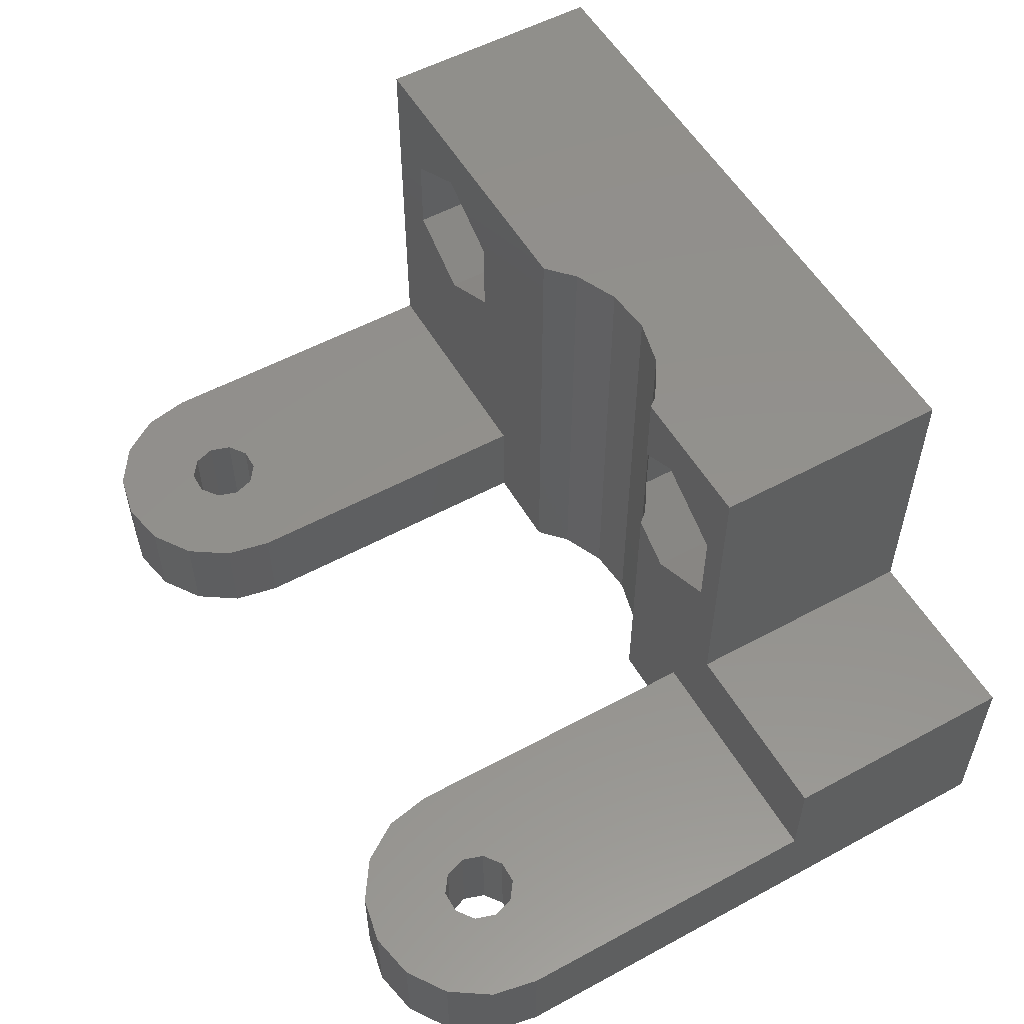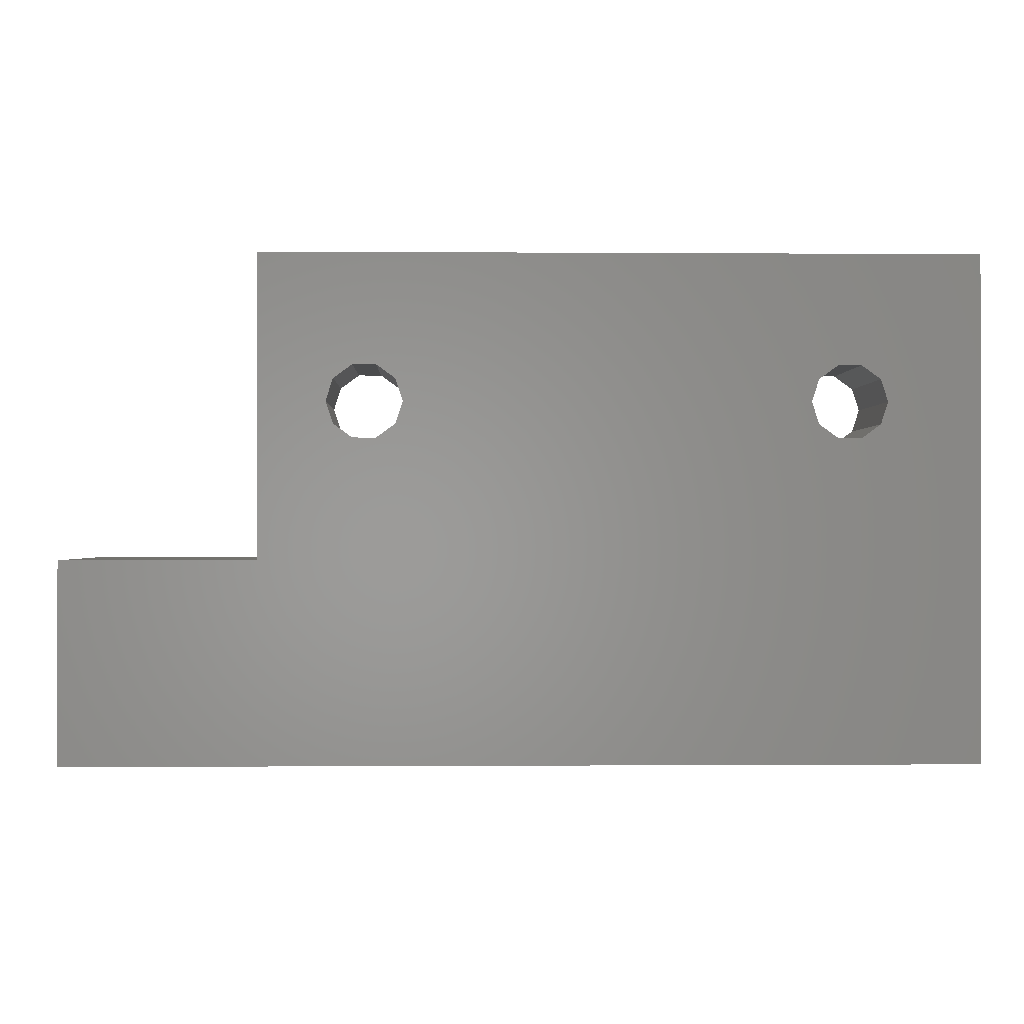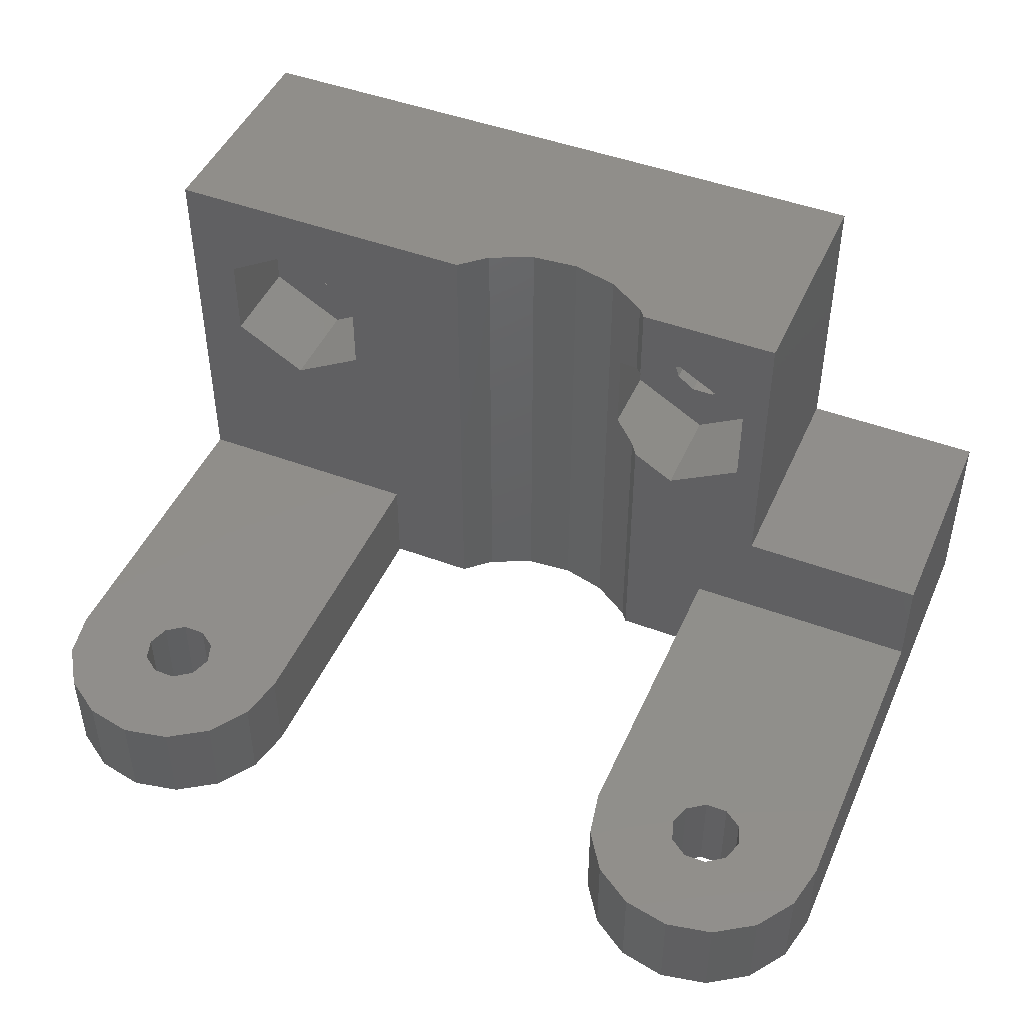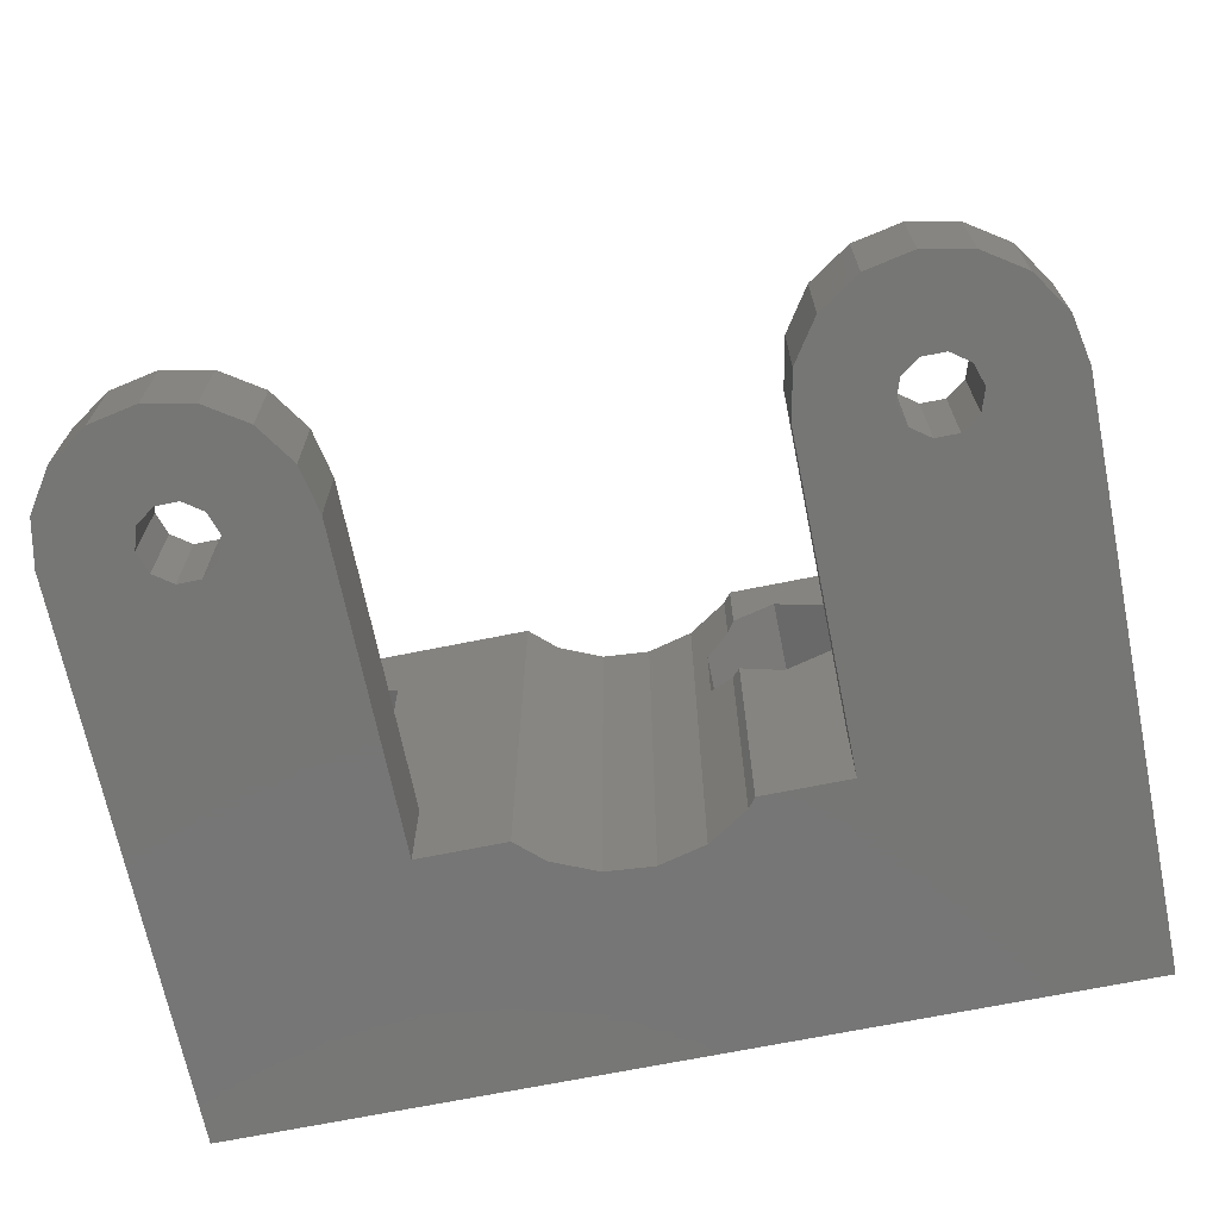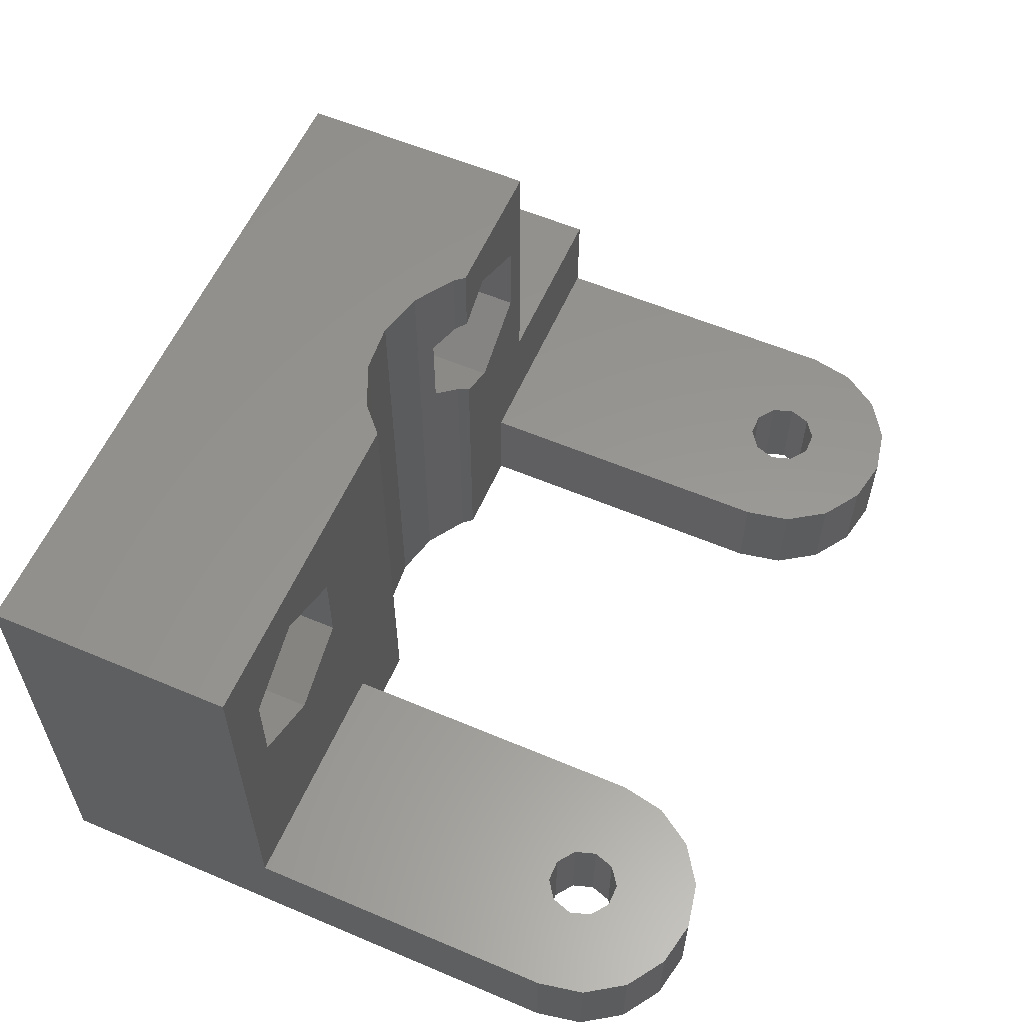
<metadata>
{"format":"stl","ext":"stl","renderer":"f3d","projection":"perspective","resolution":1024,"background":"white","views":[{"elev":54.6,"azim":-119.8,"up":"+Z"},{"elev":-0.5,"azim":-1.6,"up":"+Z"},{"elev":46.5,"azim":-156.9,"up":"+Z"},{"elev":-68.6,"azim":-168.5,"up":"+Z"},{"elev":58.4,"azim":113.6,"up":"+Z"}]}
</metadata>
<code>
# stl→obj: 174 verts, 360 faces
v 21.3 13.2 4
v 20.92 15.11 0
v 20.92 15.11 4
v 21.3 13.2 0
v 11.3 13.2 0
v 11.3 0 4
v 11.3 13.2 4
v 11.3 -10 0
v 11.3 -10 8
v 11.3 0 8
v 11.68 15.11 0
v 12.76 16.74 4
v 12.76 16.74 0
v 11.68 15.11 4
v 17.51 14.08 4
v 17.8 13.2 4
v 19.84 16.74 4
v 16.76 14.63 4
v 16.3 18.2 4
v 18.21 17.82 4
v 15.84 14.63 4
v 14.39 17.82 4
v 15.09 14.08 4
v 17.51 12.32 4
v 16.76 11.77 4
v 21.3 0 4
v 15.84 11.77 4
v 15.09 12.32 4
v 14.8 13.2 4
v 18.21 17.82 0
v 16.3 18.2 0
v 19.84 16.74 0
v 37.3 0 0
v 47.3 13.2 0
v 47.3 -10 0
v 43.8 13.2 0
v 43.51 12.32 0
v 46.92 15.11 0
v 43.51 14.08 0
v 45.84 16.74 0
v 42.76 11.77 0
v 41.84 11.77 0
v 37.3 13.2 0
v 41.84 14.63 0
v 38.76 16.74 0
v 40.39 17.82 0
v 41.09 12.32 0
v 37.68 15.11 0
v 40.8 13.2 0
v 32.58 -1.023 0
v 33.69 0 0
v 30.77 -1.816 0
v 28.8 -1.98 0
v 25.24 -0.4143 0
v 21.3 0 0
v 24.91 0 0
v 26.89 -1.495 0
v 16.76 11.77 0
v 17.8 13.2 0
v 17.51 12.32 0
v 17.51 14.08 0
v 15.84 11.77 0
v 15.84 14.63 0
v 14.39 17.82 0
v 14.8 13.2 0
v 15.09 12.32 0
v 15.09 14.08 0
v 42.76 14.63 0
v 44.21 17.82 0
v 42.3 18.2 0
v 41.09 14.08 0
v 16.76 14.63 0
v 47.3 13.2 4
v 46.92 15.11 4
v 37.3 13.2 4
v 37.3 0 4
v 38.76 16.74 4
v 37.68 15.11 4
v 43.51 14.08 4
v 43.8 13.2 4
v 45.84 16.74 4
v 42.76 14.63 4
v 42.3 18.2 4
v 44.21 17.82 4
v 41.84 14.63 4
v 40.39 17.82 4
v 41.09 14.08 4
v 43.51 12.32 4
v 42.76 11.77 4
v 47.3 0 4
v 41.84 11.77 4
v 41.09 12.32 4
v 40.8 13.2 4
v 47.3 0 20
v 47.3 -10 20
v 33.69 0 20
v 32.58 -1.023 20
v 30.77 -1.816 20
v 19 -10 20
v 28.8 -1.98 20
v 26.89 -1.495 20
v 19 0 20
v 25.24 -0.4143 20
v 24.91 0 20
v 19 -10 8
v 24.36 -10 15.08
v 41.69 -10 15.63
v 23.61 -10 15.63
v 40.94 -10 15.08
v 24.65 -10 14.2
v 40.65 -10 14.2
v 24.36 -10 13.32
v 40.94 -10 13.32
v 23.61 -10 12.77
v 41.69 -10 12.77
v 22.69 -10 15.63
v 21.94 -10 15.08
v 21.65 -10 14.2
v 22.69 -10 12.77
v 21.94 -10 13.32
v 42.61 -10 15.63
v 43.36 -10 15.08
v 43.65 -10 14.2
v 43.36 -10 13.32
v 42.61 -10 12.77
v 42.15 0 17.75
v 45.22 0 15.97
v 45.22 0 12.43
v 42.15 0 10.65
v 39.08 0 15.97
v 39.08 0 12.43
v 23.15 0 10.65
v 24.91 0 11.67
v 19 0 8
v 23.15 0 17.75
v 24.91 0 16.73
v 20.08 0 15.97
v 20.08 0 12.43
v 24.36 -4 15.08
v 24.65 -4 14.2
v 23.61 -4 15.63
v 21.65 -4 14.2
v 21.94 -4 15.08
v 22.69 -4 15.63
v 23.61 -4 12.77
v 24.36 -4 13.32
v 21.94 -4 13.32
v 22.69 -4 12.77
v 26.22 -4 12.43
v 26.22 -1.06 15.97
v 26.22 -1.06 12.43
v 26.22 -4 15.97
v 23.15 -4 17.75
v 25.24 -0.4143 16.55
v 20.08 -4 15.97
v 23.15 -4 10.65
v 20.08 -4 12.43
v 25.24 -0.4143 11.85
v 43.36 -4 15.08
v 43.65 -4 14.2
v 42.61 -4 15.63
v 40.65 -4 14.2
v 40.94 -4 15.08
v 41.69 -4 15.63
v 42.61 -4 12.77
v 43.36 -4 13.32
v 40.94 -4 13.32
v 41.69 -4 12.77
v 45.22 -4 12.43
v 45.22 -4 15.97
v 42.15 -4 17.75
v 39.08 -4 15.97
v 42.15 -4 10.65
v 39.08 -4 12.43
f 1 2 3
f 2 1 4
f 5 6 7
f 8 6 5
f 9 6 8
f 6 9 10
f 11 12 13
f 12 11 14
f 3 15 16
f 17 18 15
f 19 18 20
f 19 21 18
f 22 21 19
f 12 21 22
f 21 12 23
f 16 1 3
f 15 3 17
f 18 17 20
f 1 16 24
f 25 1 24
f 1 25 26
f 27 26 25
f 7 27 28
f 14 23 12
f 23 14 29
f 7 29 14
f 29 7 28
f 27 7 6
f 27 6 26
f 5 14 11
f 14 5 7
f 30 19 20
f 19 30 31
f 3 32 17
f 32 3 2
f 33 34 35
f 36 34 37
f 34 36 38
f 38 39 40
f 39 38 36
f 34 41 37
f 34 33 41
f 41 33 42
f 43 42 33
f 44 45 46
f 42 43 47
f 48 49 43
f 47 43 49
f 50 33 35
f 33 50 51
f 35 52 50
f 35 53 52
f 8 53 35
f 54 55 56
f 57 55 54
f 53 8 57
f 58 4 55
f 59 4 60
f 61 2 59
f 2 61 32
f 4 59 2
f 4 58 60
f 55 62 58
f 5 62 55
f 63 13 64
f 5 65 66
f 62 5 66
f 65 5 11
f 57 8 55
f 5 55 8
f 67 11 13
f 68 40 39
f 40 68 69
f 68 70 69
f 44 70 68
f 45 44 71
f 48 71 49
f 44 46 70
f 71 48 45
f 72 32 61
f 32 72 30
f 72 31 30
f 63 31 72
f 13 63 67
f 11 67 65
f 63 64 31
f 32 20 17
f 20 32 30
f 64 12 22
f 12 64 13
f 31 22 19
f 22 31 64
f 26 4 1
f 4 26 55
f 73 38 74
f 38 73 34
f 33 75 43
f 75 33 76
f 48 77 45
f 77 48 78
f 74 79 80
f 81 82 79
f 83 82 84
f 83 85 82
f 86 85 83
f 77 85 86
f 85 77 87
f 80 73 74
f 79 74 81
f 82 81 84
f 73 80 88
f 89 73 88
f 73 89 90
f 91 90 89
f 75 91 92
f 78 87 77
f 87 78 93
f 75 93 78
f 93 75 92
f 91 75 76
f 91 76 90
f 43 78 48
f 78 43 75
f 69 83 84
f 83 69 70
f 74 40 81
f 40 74 38
f 94 95 90
f 90 34 73
f 90 35 34
f 35 90 95
f 40 84 81
f 84 40 69
f 46 77 86
f 77 46 45
f 70 86 83
f 86 70 46
f 96 95 94
f 97 95 96
f 98 95 97
f 99 98 100
f 99 100 101
f 102 103 104
f 99 103 102
f 103 99 101
f 98 99 95
f 9 8 105
f 106 107 108
f 106 109 107
f 110 109 106
f 110 111 109
f 112 111 110
f 112 113 111
f 114 113 112
f 113 114 115
f 108 99 116
f 99 117 116
f 99 118 117
f 105 118 99
f 105 114 119
f 35 114 105
f 114 35 115
f 120 105 119
f 118 105 120
f 107 99 108
f 99 107 95
f 121 95 107
f 122 95 121
f 123 95 122
f 35 123 124
f 35 105 8
f 123 35 95
f 125 35 124
f 115 35 125
f 94 126 96
f 94 127 126
f 94 128 127
f 128 90 129
f 90 128 94
f 130 96 126
f 131 96 130
f 76 129 90
f 129 76 131
f 76 96 131
f 51 76 33
f 76 51 96
f 26 132 133
f 6 134 26
f 132 26 134
f 56 26 133
f 26 56 55
f 104 135 102
f 135 104 136
f 137 102 135
f 138 102 137
f 138 134 102
f 134 138 132
f 134 6 10
f 59 15 61
f 15 59 16
f 29 67 23
f 67 29 65
f 63 18 21
f 18 63 72
f 72 15 18
f 15 72 61
f 67 21 23
f 21 67 63
f 58 27 25
f 27 58 62
f 60 16 59
f 16 60 24
f 60 25 24
f 25 60 58
f 62 28 27
f 28 62 66
f 28 65 29
f 65 28 66
f 36 79 39
f 79 36 80
f 93 71 87
f 71 93 49
f 44 82 85
f 82 44 68
f 68 79 82
f 79 68 39
f 71 85 87
f 85 71 44
f 41 91 89
f 91 41 42
f 37 80 36
f 80 37 88
f 37 89 88
f 89 37 41
f 42 92 91
f 92 42 47
f 92 49 93
f 49 92 47
f 110 139 140
f 139 110 106
f 108 139 106
f 139 108 141
f 117 142 143
f 142 117 118
f 116 141 108
f 141 116 144
f 145 112 146
f 112 145 114
f 117 144 116
f 144 117 143
f 118 147 142
f 147 118 120
f 112 140 146
f 140 112 110
f 147 119 148
f 119 147 120
f 148 114 145
f 114 148 119
f 149 150 151
f 150 149 152
f 153 150 152
f 150 153 154
f 135 154 153
f 154 135 136
f 155 135 153
f 135 155 137
f 141 153 152
f 144 153 141
f 152 139 141
f 152 140 139
f 149 140 152
f 156 145 149
f 146 149 145
f 140 149 146
f 153 144 155
f 143 155 144
f 142 155 143
f 157 142 147
f 142 157 155
f 148 157 147
f 145 156 148
f 148 156 157
f 155 138 137
f 138 155 157
f 138 156 132
f 156 138 157
f 156 151 158
f 132 158 133
f 158 132 156
f 151 156 149
f 123 159 160
f 159 123 122
f 121 159 122
f 159 121 161
f 109 162 163
f 162 109 111
f 107 161 121
f 161 107 164
f 165 124 166
f 124 165 125
f 109 164 107
f 164 109 163
f 111 167 162
f 167 111 113
f 124 160 166
f 160 124 123
f 167 115 168
f 115 167 113
f 168 125 165
f 125 168 115
f 169 127 128
f 127 169 170
f 171 127 170
f 127 171 126
f 172 126 171
f 126 172 130
f 161 171 170
f 164 171 161
f 170 159 161
f 170 160 159
f 169 160 170
f 173 165 169
f 166 169 165
f 160 169 166
f 171 164 172
f 163 172 164
f 162 172 163
f 174 162 167
f 162 174 172
f 168 174 167
f 165 173 168
f 168 173 174
f 172 131 130
f 131 172 174
f 131 173 129
f 173 131 174
f 129 169 128
f 169 129 173
f 52 100 98
f 100 52 53
f 51 97 96
f 97 51 50
f 50 98 97
f 98 50 52
f 53 101 100
f 101 53 57
f 54 133 158
f 133 54 56
f 103 136 104
f 136 103 154
f 101 154 103
f 101 150 154
f 101 151 150
f 57 151 101
f 57 158 151
f 158 57 54
f 105 102 134
f 102 105 99
f 10 105 134
f 105 10 9

</code>
